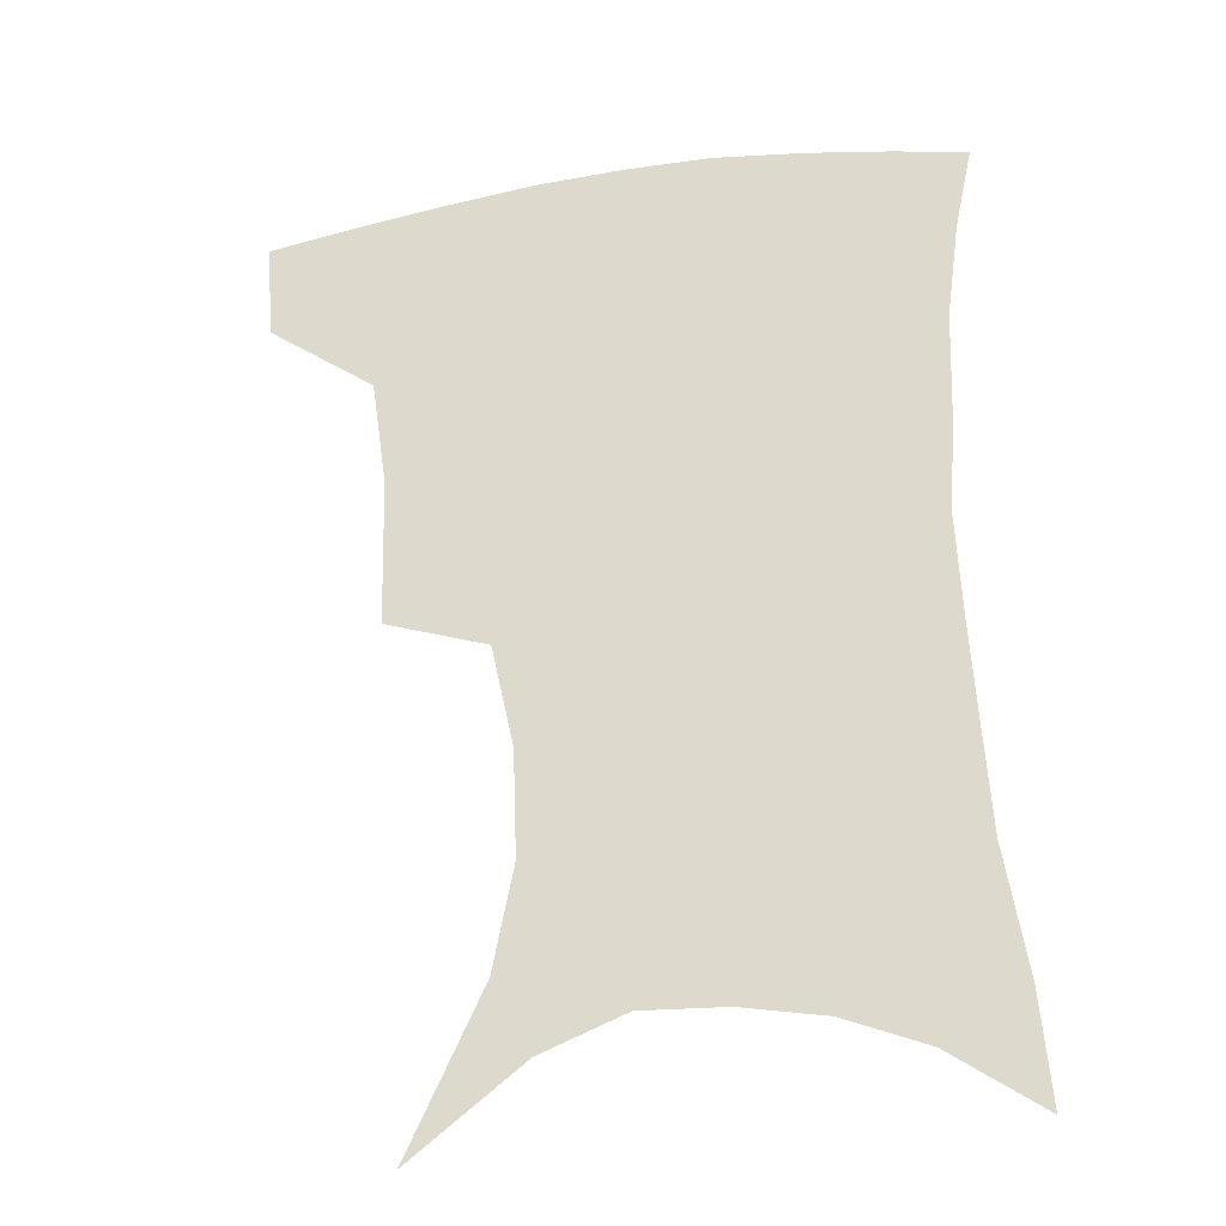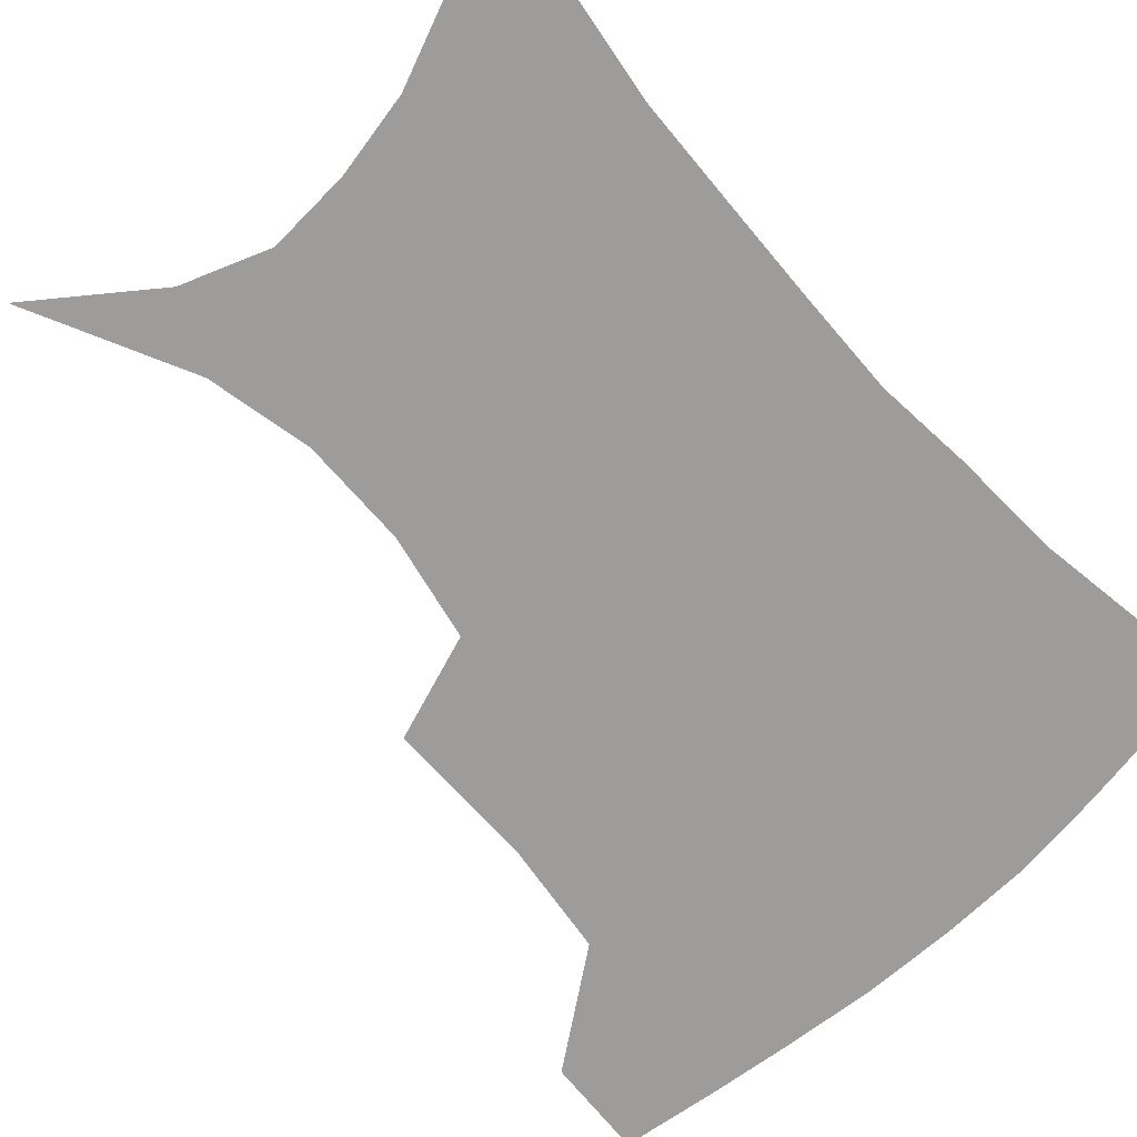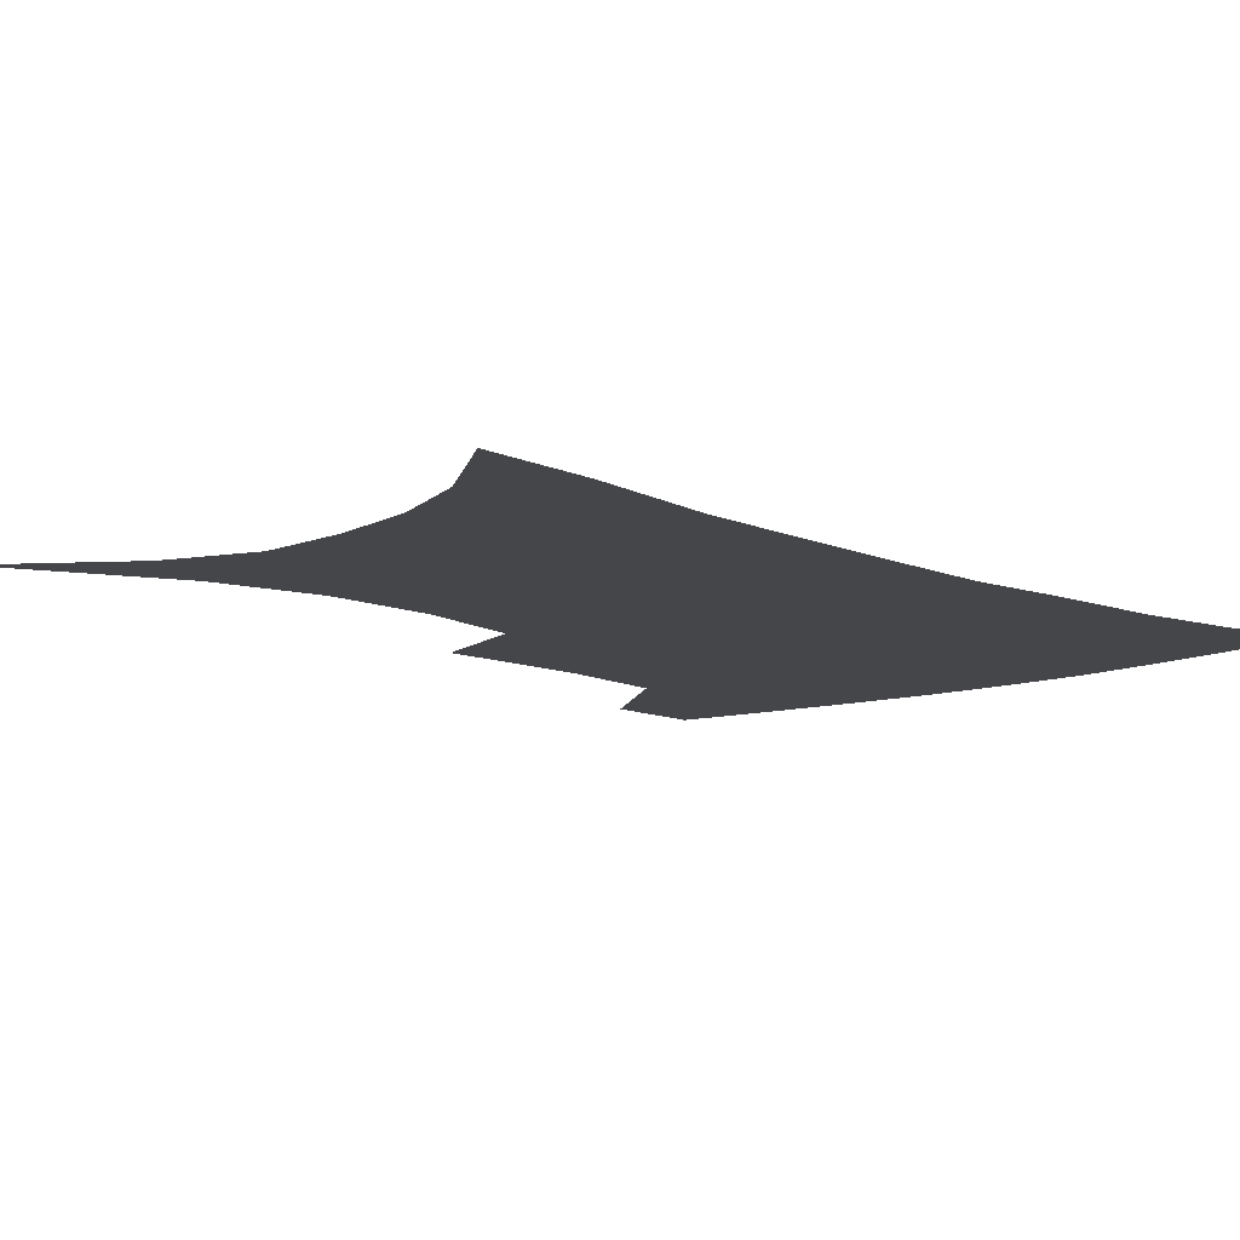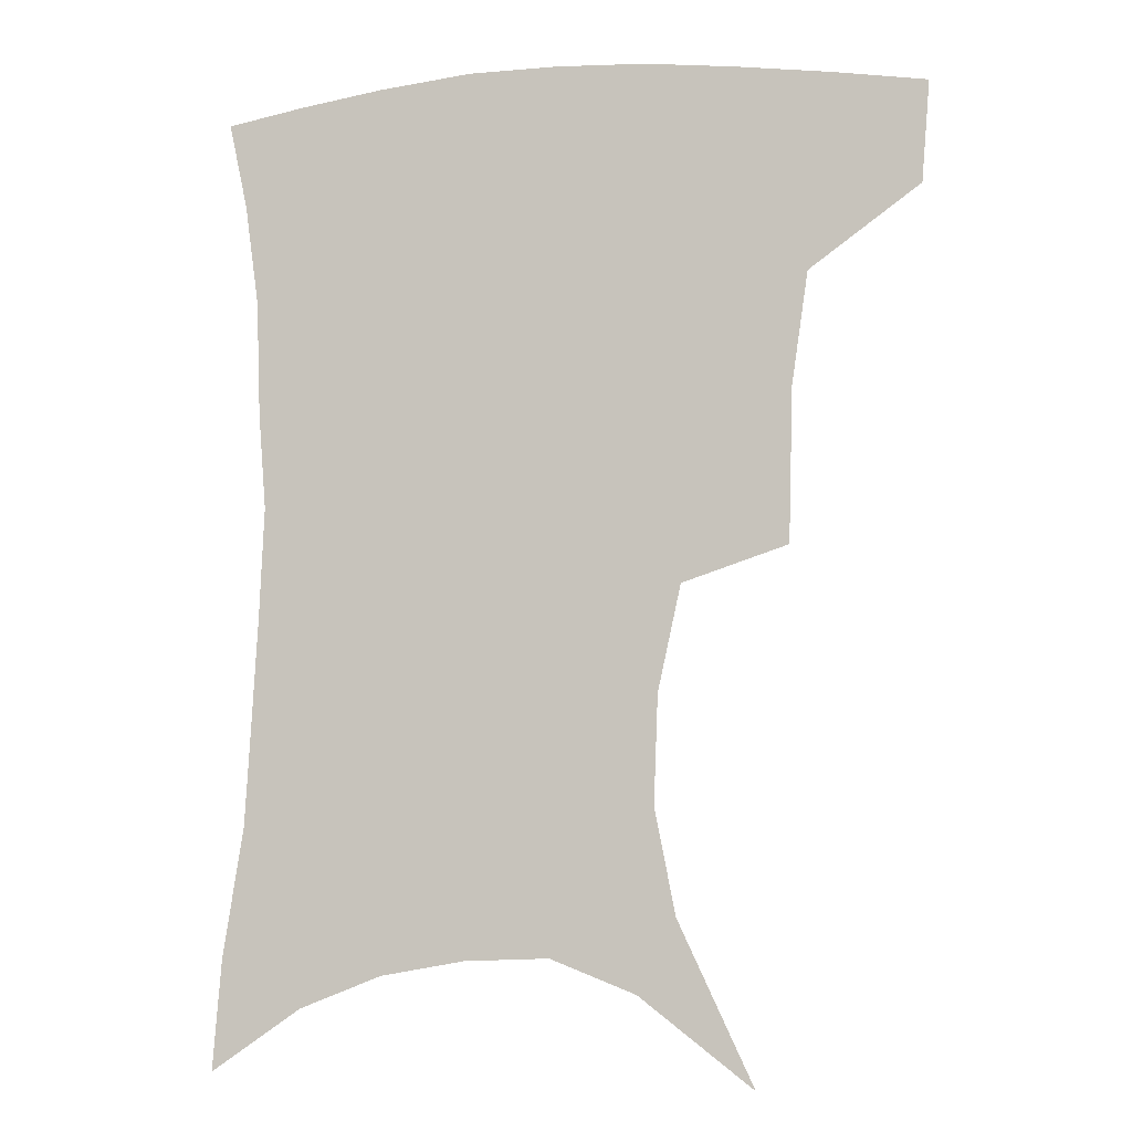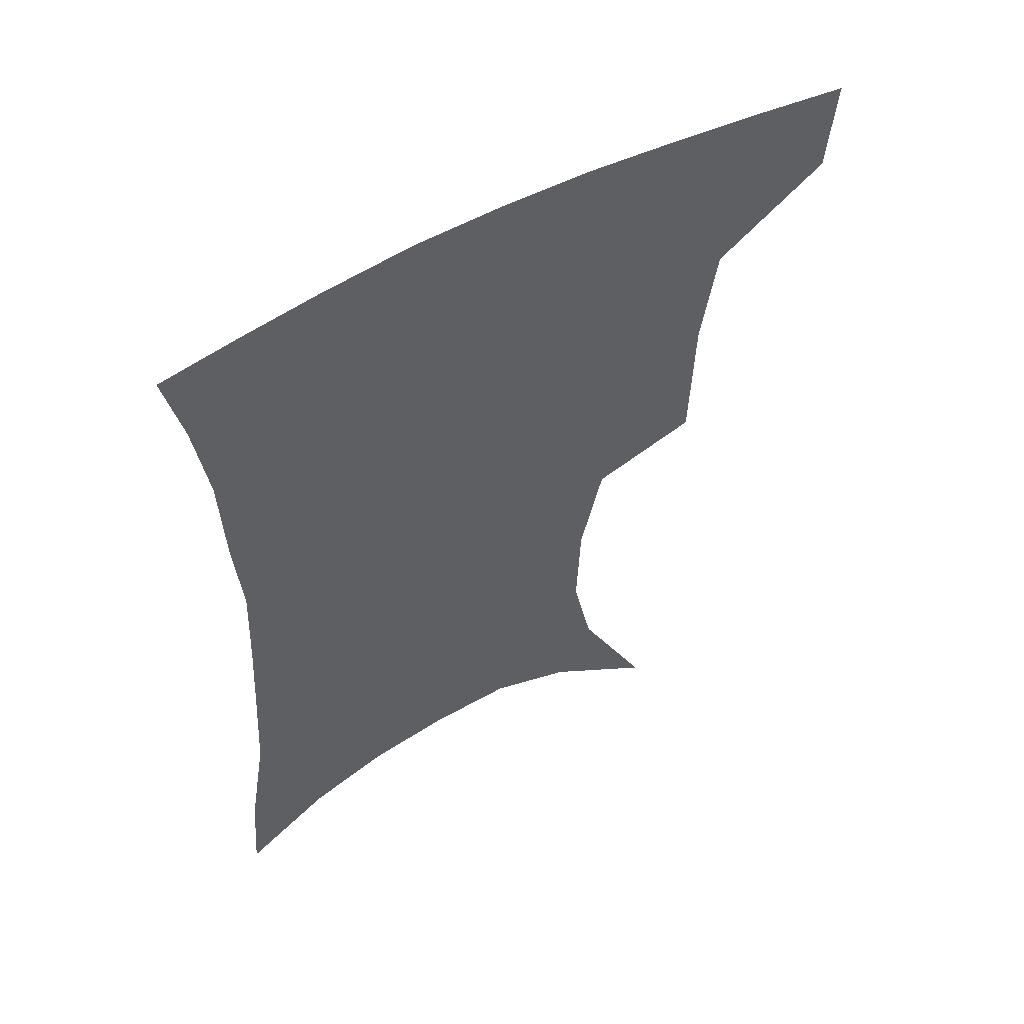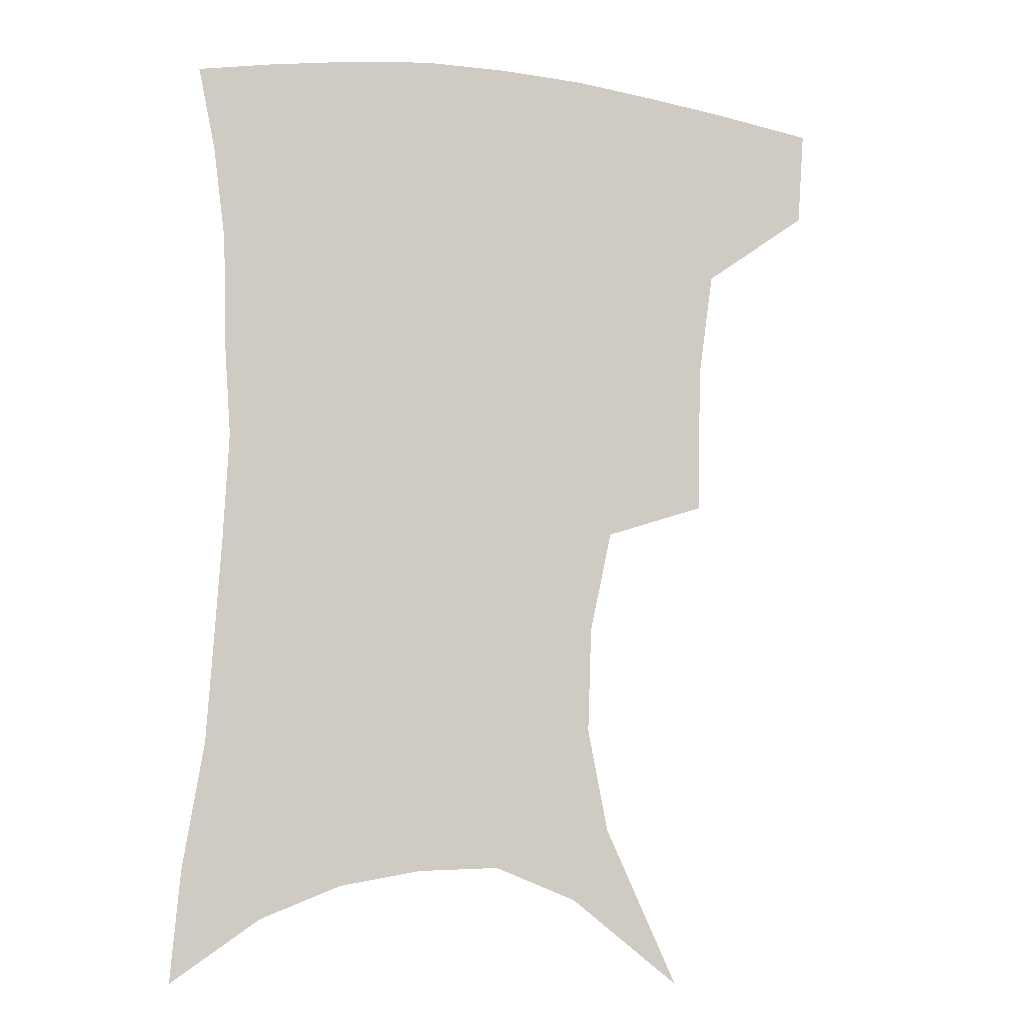
<metadata>
{"format":"obj","ext":"obj","renderer":"f3d","projection":"perspective","resolution":1024,"background":"white","views":[{"elev":-28.8,"azim":13.4,"up":"+Y"},{"elev":-70.1,"azim":43.2,"up":"+Z"},{"elev":-9.9,"azim":44.0,"up":"+Z"},{"elev":-5.5,"azim":-167.8,"up":"+Y"},{"elev":56.6,"azim":150.7,"up":"+Y"},{"elev":-10.1,"azim":161.4,"up":"+Y"}]}
</metadata>
<code>
v 459.1 382.5 0
v 456.6 414.2 0
v 500.3 273.4 0
v 499.2 321.7 0
v 494.1 357.1 0
v 490.4 389 0
v 486.2 418.4 0
v 511.7 110.6 0
v 535.5 161.5 0
v 542.1 194.7 0
v 540.9 228.9 0
v 533.6 262.2 0
v 528.5 301.6 0
v 525.5 335.9 0
v 522.5 365.9 0
v 519 393.3 0
v 515.4 421.9 0
v 547.6 138.2 0
v 561.3 180.5 0
v 562.4 213.6 0
v 559.6 245.9 0
v 555 276.9 0
v 551.7 308.8 0
v 550.4 342.4 0
v 548.7 369.5 0
v 547.4 396.3 0
v 544.1 424.8 0
v 574.6 148.7 0
v 581.4 185.5 0
v 581.7 222.5 0
v 579.2 253.8 0
v 576.7 284.7 0
v 575.4 317.7 0
v 574.7 345.9 0
v 575.1 373.1 0
v 574.2 397.9 0
v 572.6 425.7 0
v 601.2 147.6 0
v 602.3 189.2 0
v 601.4 220.6 0
v 599.2 253.6 0
v 597.6 288.9 0
v 597.4 319.1 0
v 598.1 347.2 0
v 599.4 373 0
v 600.5 397.8 0
v 600.5 425.2 0
v 627.6 142.7 0
v 623.9 184.4 0
v 620.9 223.5 0
v 619.3 255.7 0
v 618.8 285.7 0
v 619.4 314.6 0
v 620.5 345 0
v 623.2 371.1 0
v 626.5 396.3 0
v 629.7 421.7 0
v 653.6 132.3 0
v 647.3 175.1 0
v 642.7 213.9 0
v 641 246.3 0
v 640.1 278.3 0
v 640.8 308.3 0
v 643.9 335.5 0
v 646.6 365.6 0
v 650.6 393.5 0
v 655.6 417.5 0
v 682.1 112.5 0
v 679.1 147.3 0
v 672.5 188 0
v 670.5 220.6 0
v 668.5 254.1 0
v 666.8 288.6 0
v 669.1 318.6 0
v 670.2 354.7 0
v 674.3 385.8 0
v 680 412.9 0
v 691 451 0
f 5 6 1
f 1 6 2
f 6 7 2
f 12 13 3
f 3 13 4
f 13 14 4
f 4 14 5
f 14 15 5
f 5 15 6
f 15 16 6
f 6 16 7
f 16 17 7
f 8 18 9
f 18 19 9
f 9 19 10
f 19 20 10
f 10 20 11
f 20 21 11
f 11 21 12
f 21 22 12
f 12 22 13
f 22 23 13
f 13 23 14
f 23 24 14
f 14 24 15
f 24 25 15
f 15 25 16
f 25 26 16
f 16 26 17
f 26 27 17
f 18 28 19
f 28 29 19
f 19 29 20
f 29 30 20
f 20 30 21
f 30 31 21
f 21 31 22
f 31 32 22
f 22 32 23
f 32 33 23
f 23 33 24
f 33 34 24
f 24 34 25
f 34 35 25
f 25 35 26
f 35 36 26
f 26 36 27
f 36 37 27
f 28 38 29
f 38 39 29
f 29 39 30
f 39 40 30
f 30 40 31
f 40 41 31
f 31 41 32
f 41 42 32
f 32 42 33
f 42 43 33
f 33 43 34
f 43 44 34
f 34 44 35
f 44 45 35
f 35 45 36
f 45 46 36
f 36 46 37
f 46 47 37
f 38 48 39
f 48 49 39
f 39 49 40
f 49 50 40
f 40 50 41
f 50 51 41
f 41 51 42
f 51 52 42
f 42 52 43
f 52 53 43
f 43 53 44
f 53 54 44
f 44 54 45
f 54 55 45
f 45 55 46
f 55 56 46
f 46 56 47
f 56 57 47
f 48 58 49
f 58 59 49
f 49 59 50
f 59 60 50
f 50 60 51
f 60 61 51
f 51 61 52
f 61 62 52
f 52 62 53
f 62 63 53
f 53 63 54
f 63 64 54
f 54 64 55
f 64 65 55
f 55 65 56
f 65 66 56
f 56 66 57
f 66 67 57
f 58 68 59
f 68 69 59
f 59 69 60
f 69 70 60
f 60 70 61
f 70 71 61
f 61 71 62
f 71 72 62
f 62 72 63
f 72 73 63
f 63 73 64
f 73 74 64
f 64 74 65
f 74 75 65
f 65 75 66
f 75 76 66
f 66 76 67
f 76 77 67

</code>
